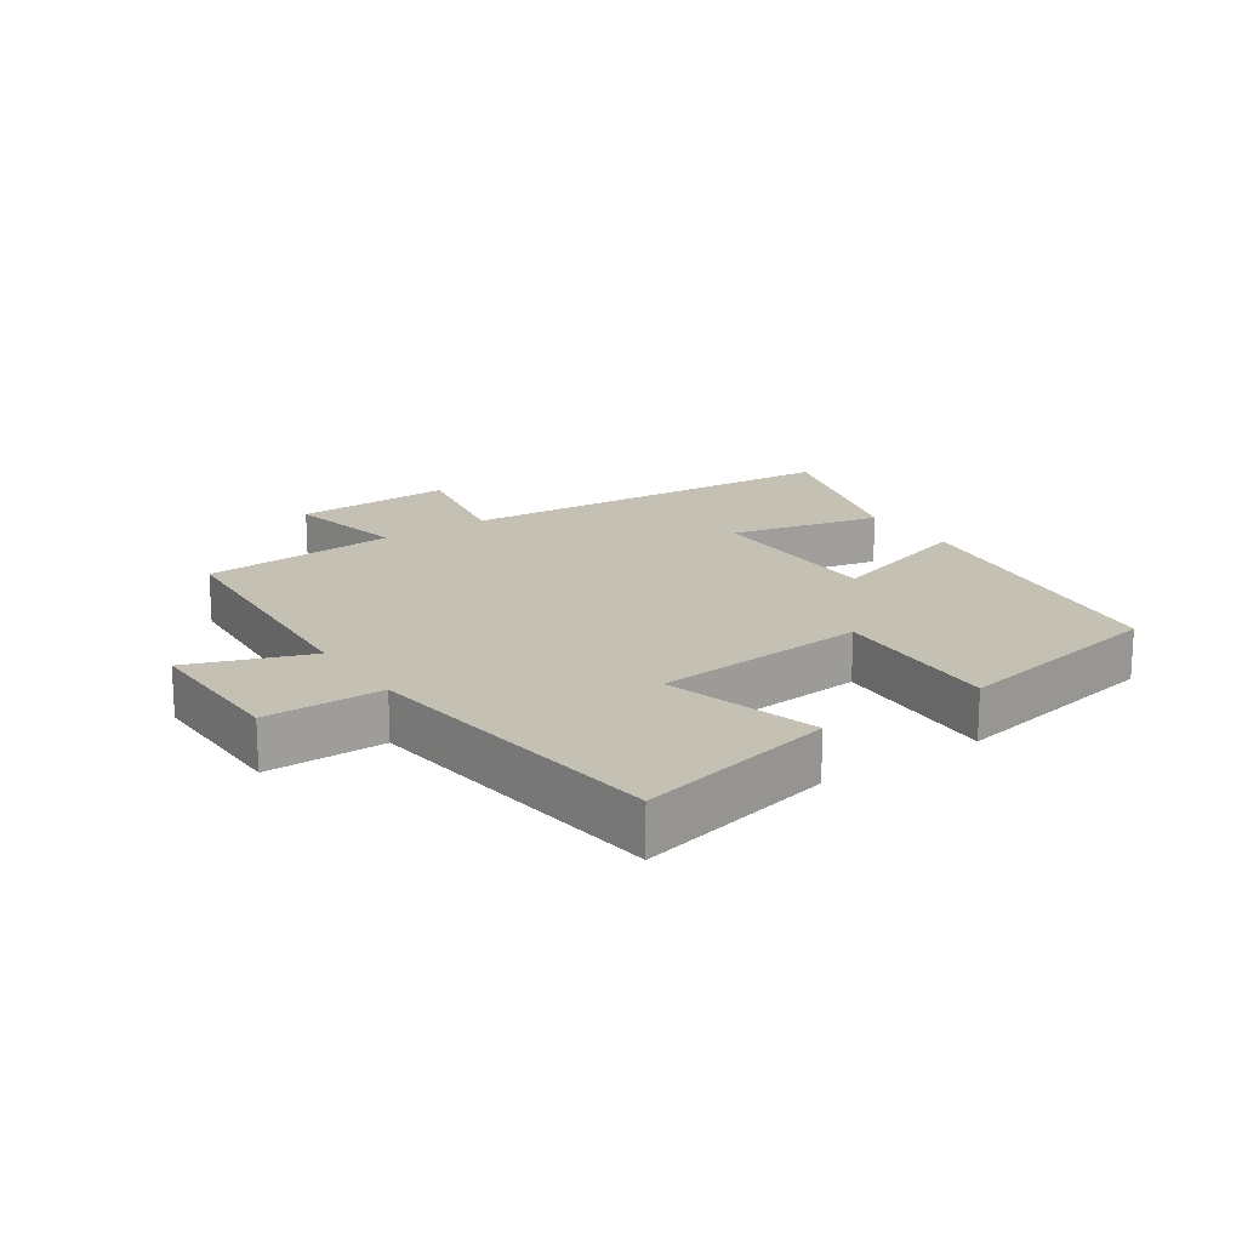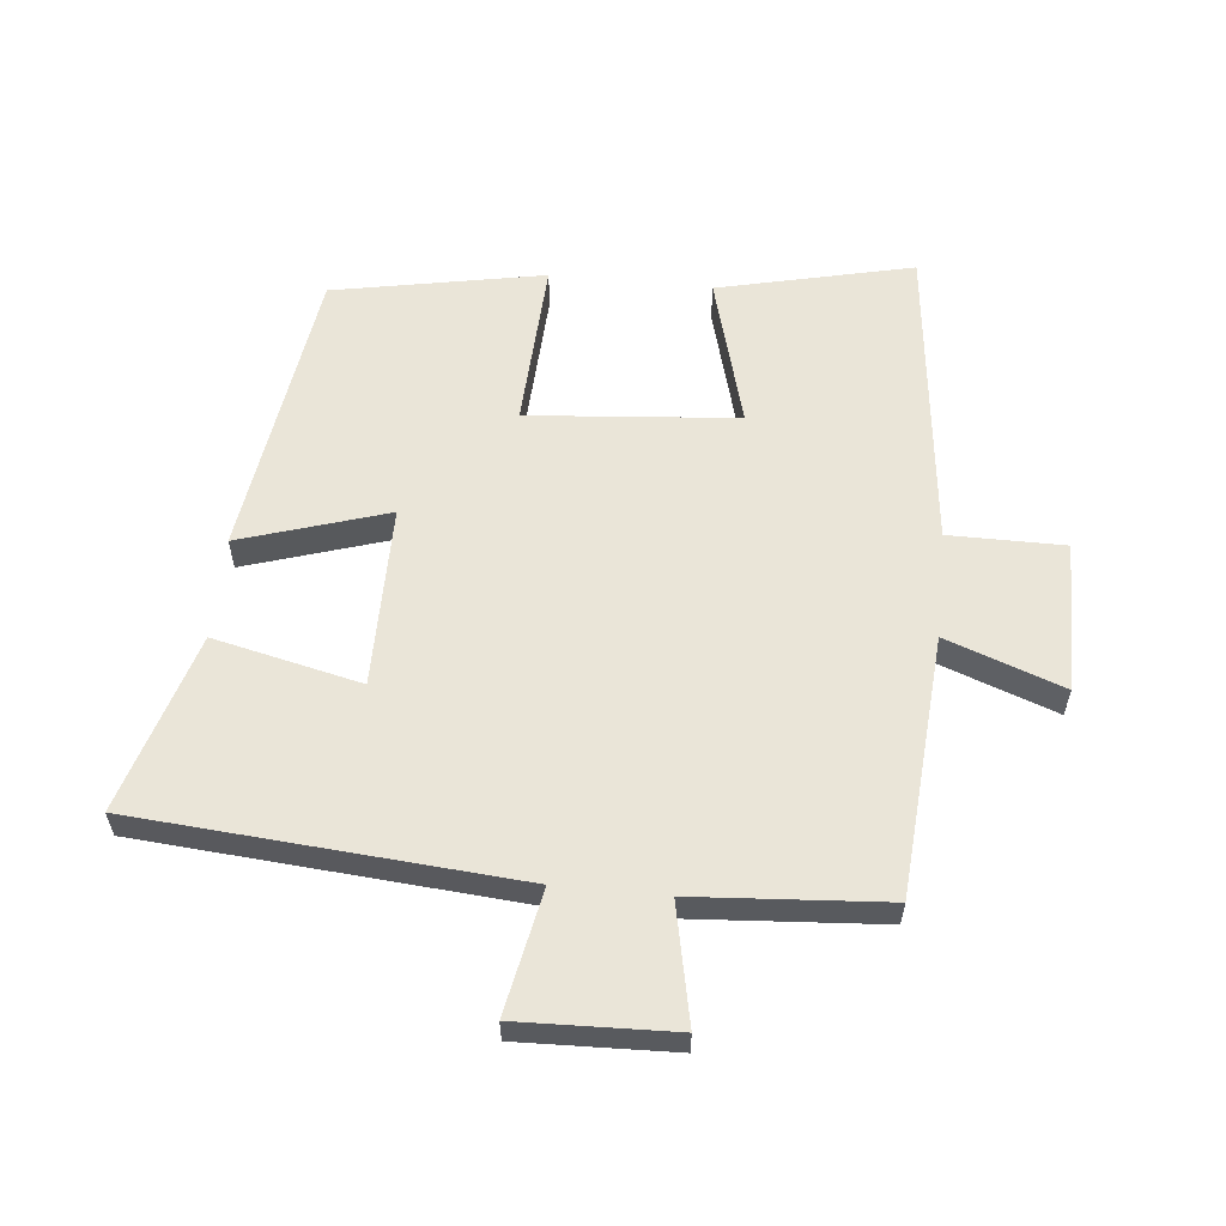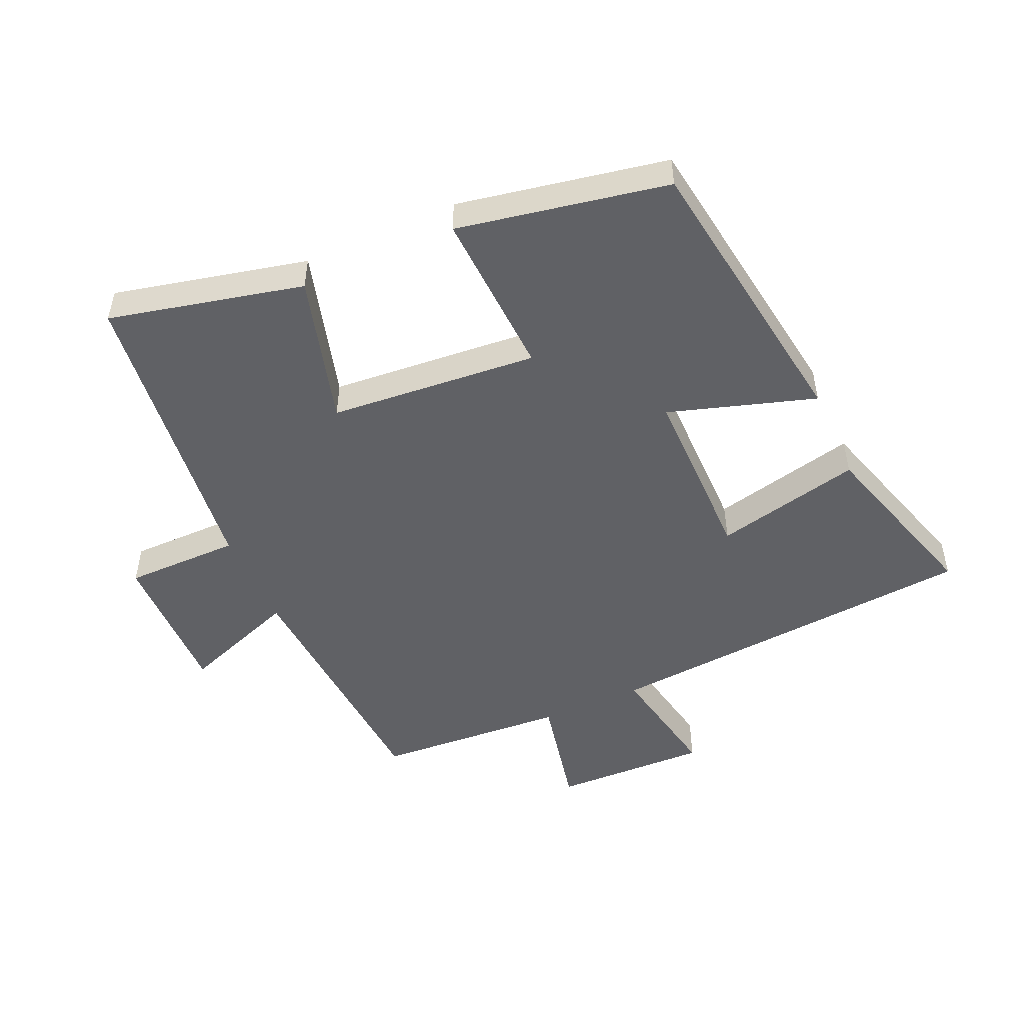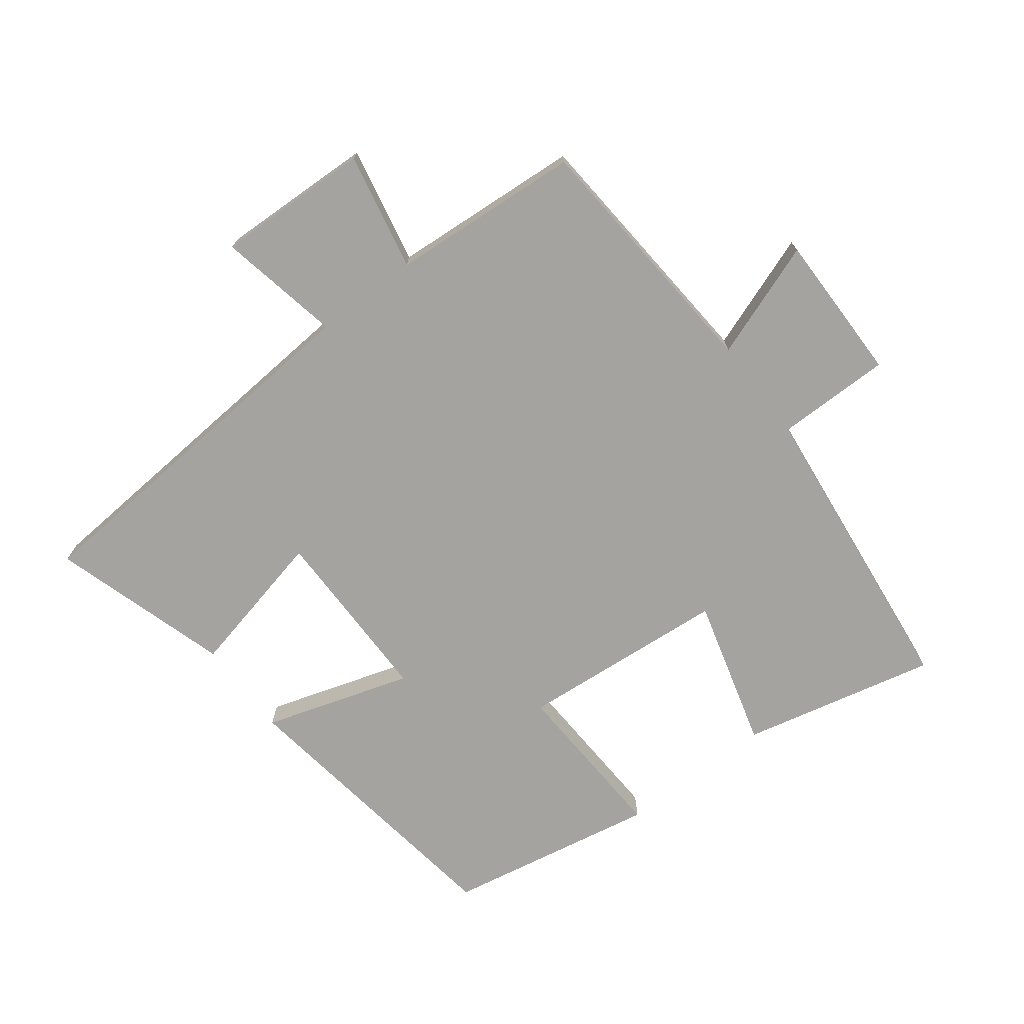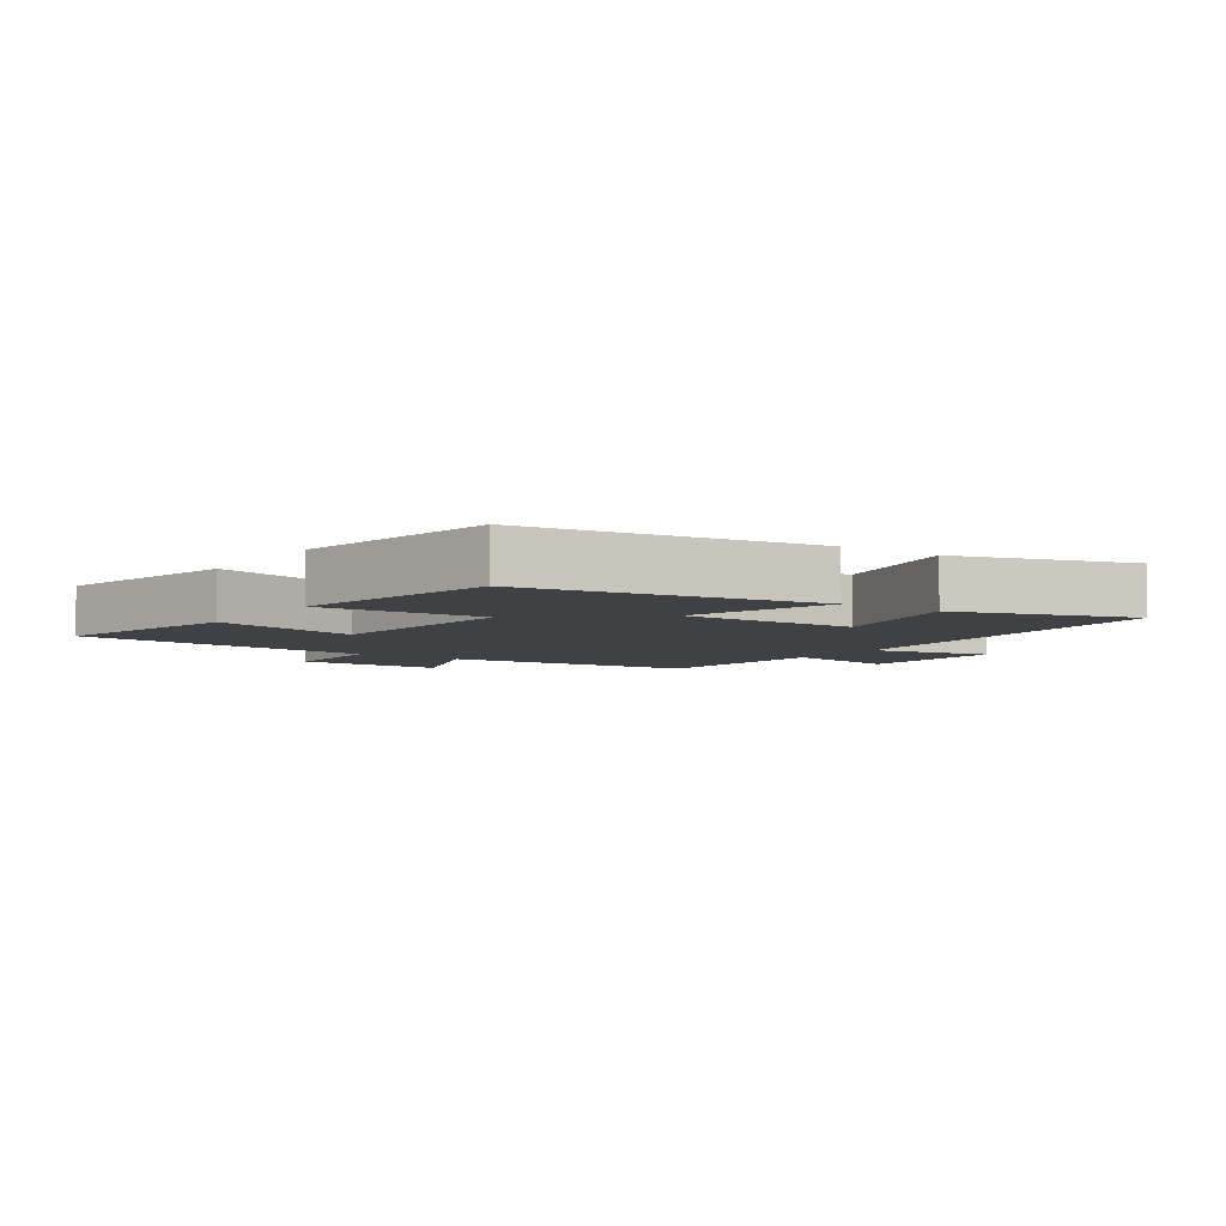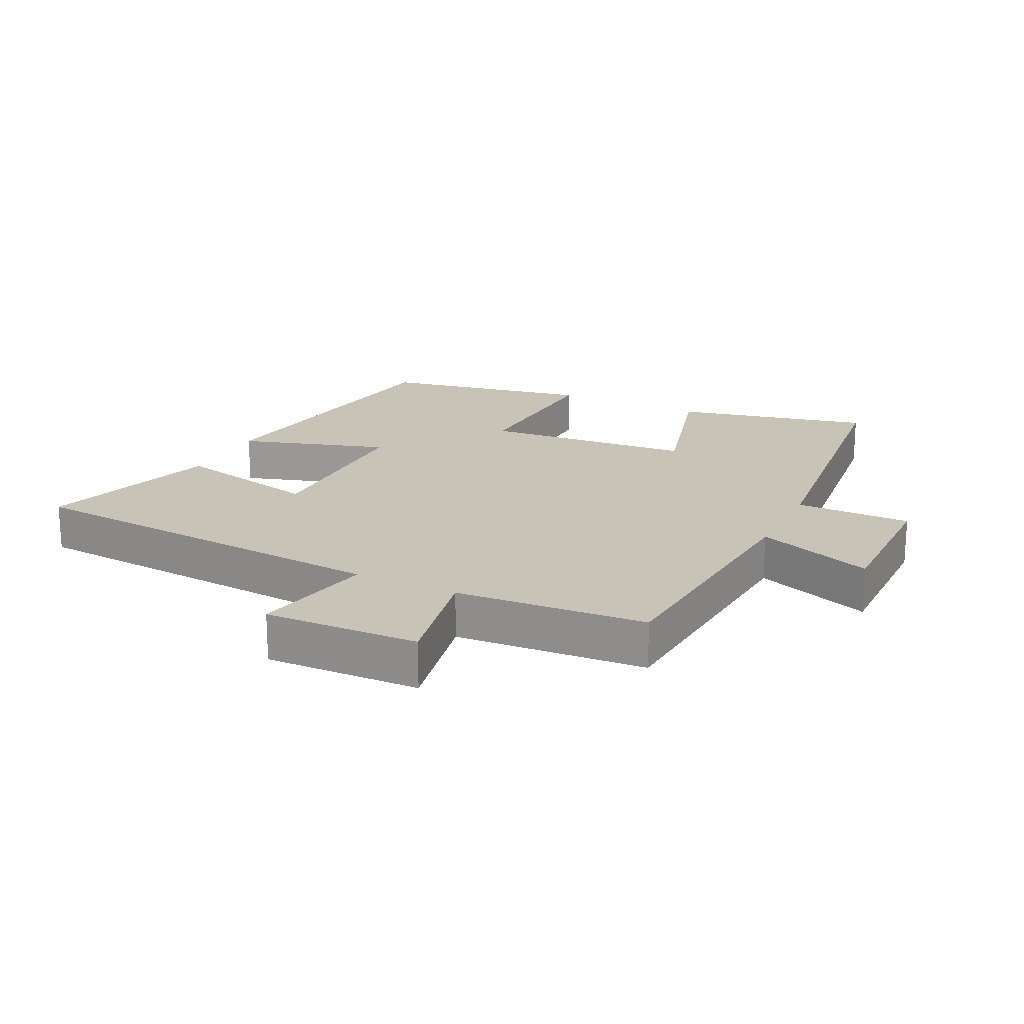
<metadata>
{"format":"obj","ext":"obj","renderer":"f3d","projection":"perspective","resolution":1024,"background":"white","views":[{"elev":18.0,"azim":145.7,"up":"+Y"},{"elev":58.9,"azim":5.7,"up":"+Y"},{"elev":-50.3,"azim":-156.0,"up":"+Y"},{"elev":-72.8,"azim":37.3,"up":"+Y"},{"elev":-5.5,"azim":-124.5,"up":"+Y"},{"elev":19.7,"azim":26.2,"up":"+Y"}]}
</metadata>
<code>
v -0.585 0.07 0.454
v 0.006 0.07 0.5
v -0.032 0.07 0.692
v 0.21 0.07 0.684
v 0.172 0.07 0.5
v 0.47 0.07 0.479
v 0.5 0.07 0.076
v 0.682 0.07 0.142
v 0.68 0.07 -0.092
v 0.5 0.07 -0.092
v 0.446 0.07 -0.57
v 0.143 0.07 -0.5
v 0.208 0.07 -0.266
v -0.118 0.07 -0.238
v -0.105 0.07 -0.5
v -0.433 0.07 -0.438
v -0.5 0.07 0.018
v -0.271 0.07 -0.054
v -0.271 0.07 0.228
v -0.5 0.07 0.176
v -0.585 0 0.454
v 0.006 0 0.5
v -0.032 0 0.692
v 0.21 0 0.684
v 0.172 0 0.5
v 0.47 0 0.479
v 0.5 0 0.076
v 0.682 0 0.142
v 0.68 0 -0.092
v 0.5 0 -0.092
v 0.446 0 -0.57
v 0.143 0 -0.5
v 0.208 0 -0.266
v -0.118 0 -0.238
v -0.105 0 -0.5
v -0.433 0 -0.438
v -0.5 0 0.018
v -0.271 0 -0.054
v -0.271 0 0.228
v -0.5 0 0.176
f 19 20 1 2
f 18 19 2
f 16 17 18
f 15 16 18
f 14 15 18
f 13 14 18 2
f 10 11 12 13
f 10 13 2 3
f 7 8 9 10
f 5 6 7 10
f 5 10 3
f 3 4 5
f 22 21 40 39
f 22 39 38
f 38 37 36
f 38 36 35
f 38 35 34
f 22 38 34 33
f 33 32 31 30
f 23 22 33 30
f 30 29 28 27
f 30 27 26 25
f 23 30 25
f 25 24 23
f 1 21 22 2
f 2 22 23 3
f 3 23 24 4
f 4 24 25 5
f 5 25 26 6
f 6 26 27 7
f 7 27 28 8
f 8 28 29 9
f 9 29 30 10
f 10 30 31 11
f 11 31 32 12
f 12 32 33 13
f 13 33 34 14
f 14 34 35 15
f 15 35 36 16
f 16 36 37 17
f 17 37 38 18
f 18 38 39 19
f 19 39 40 20
f 20 40 21 1

</code>
